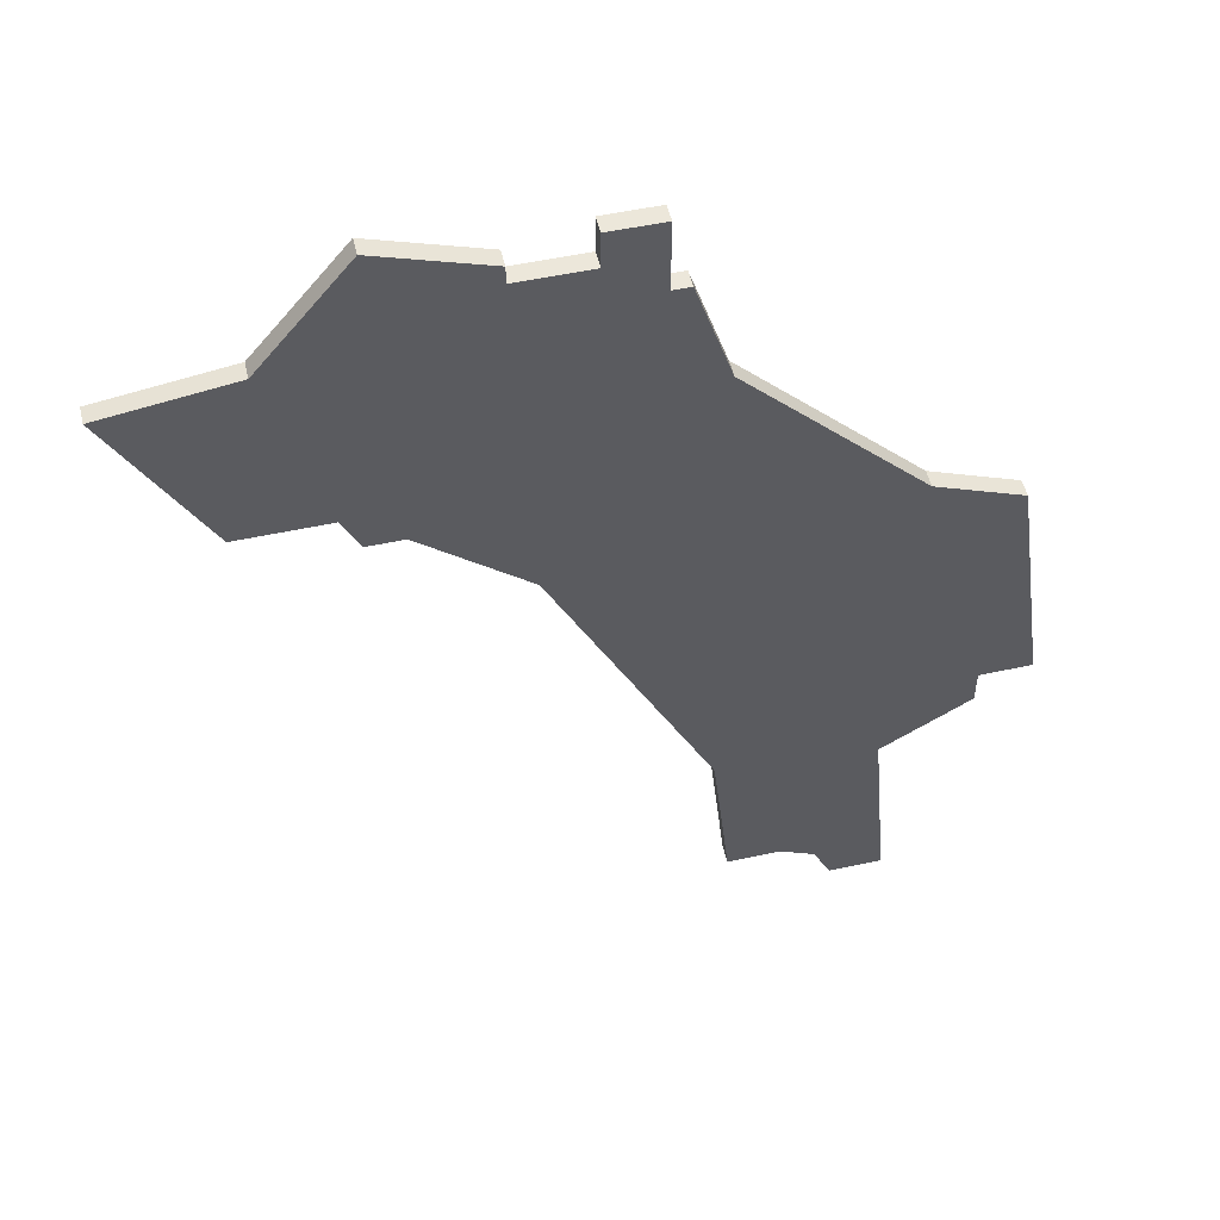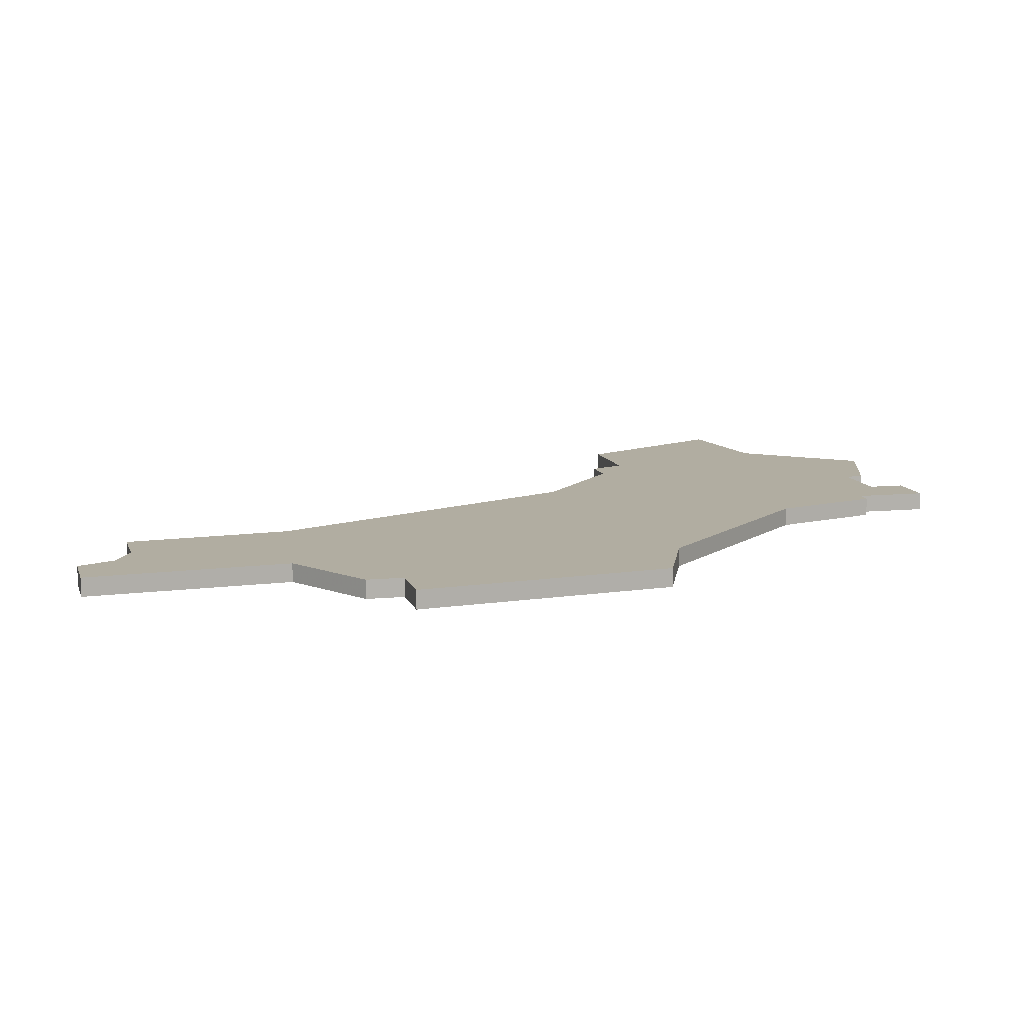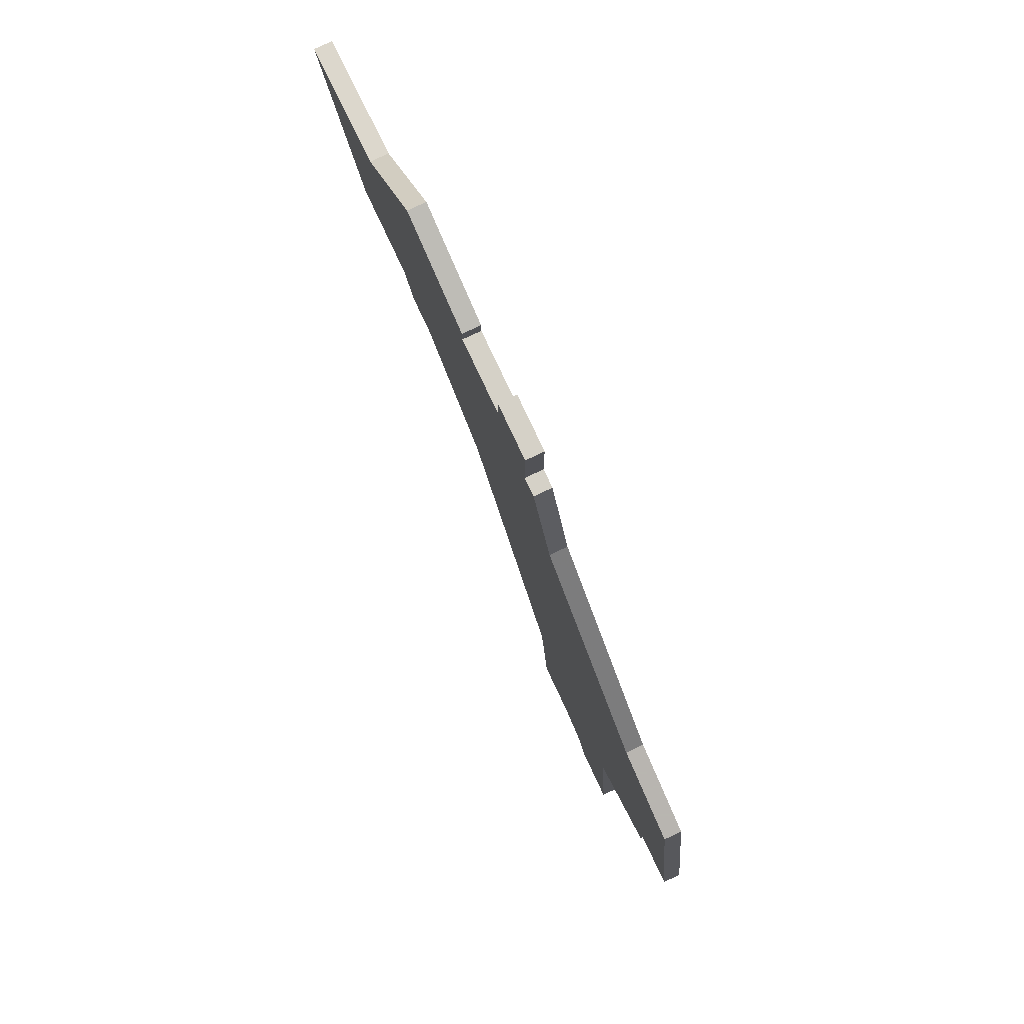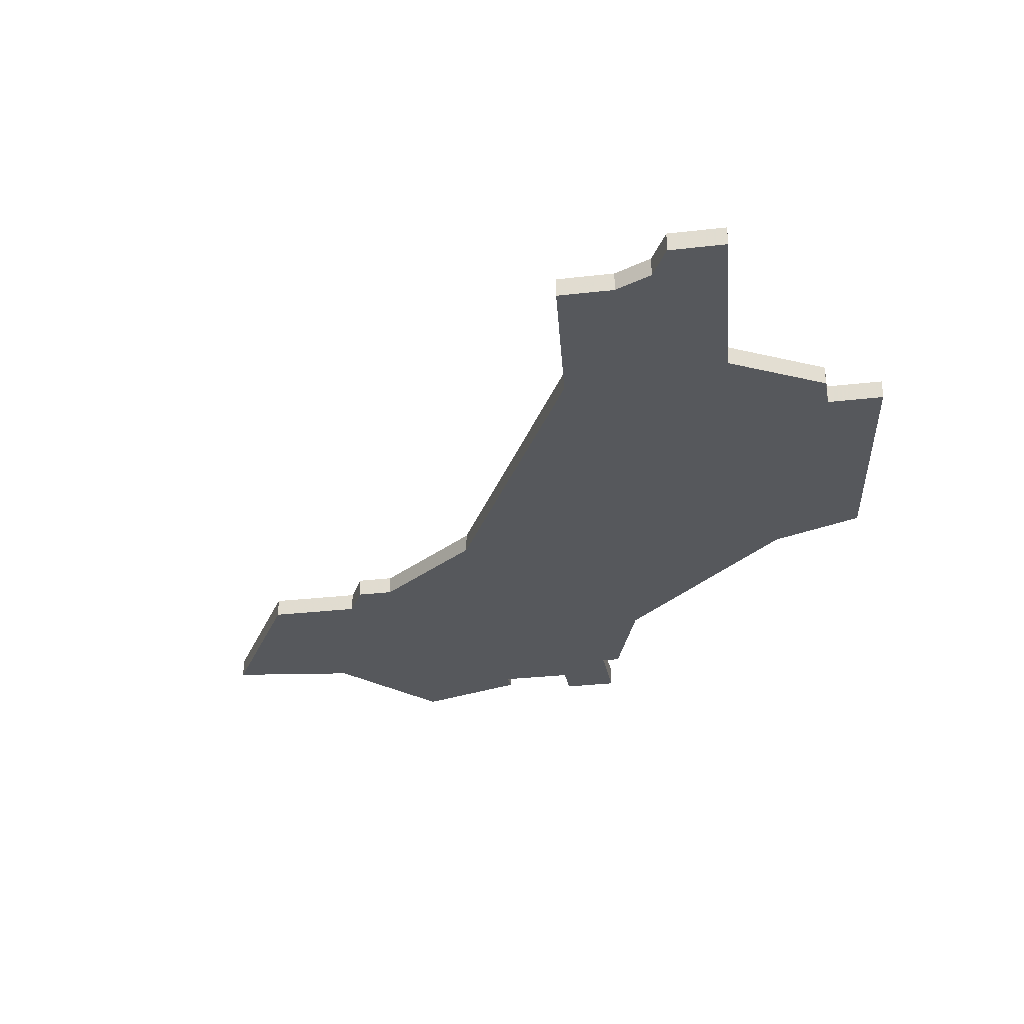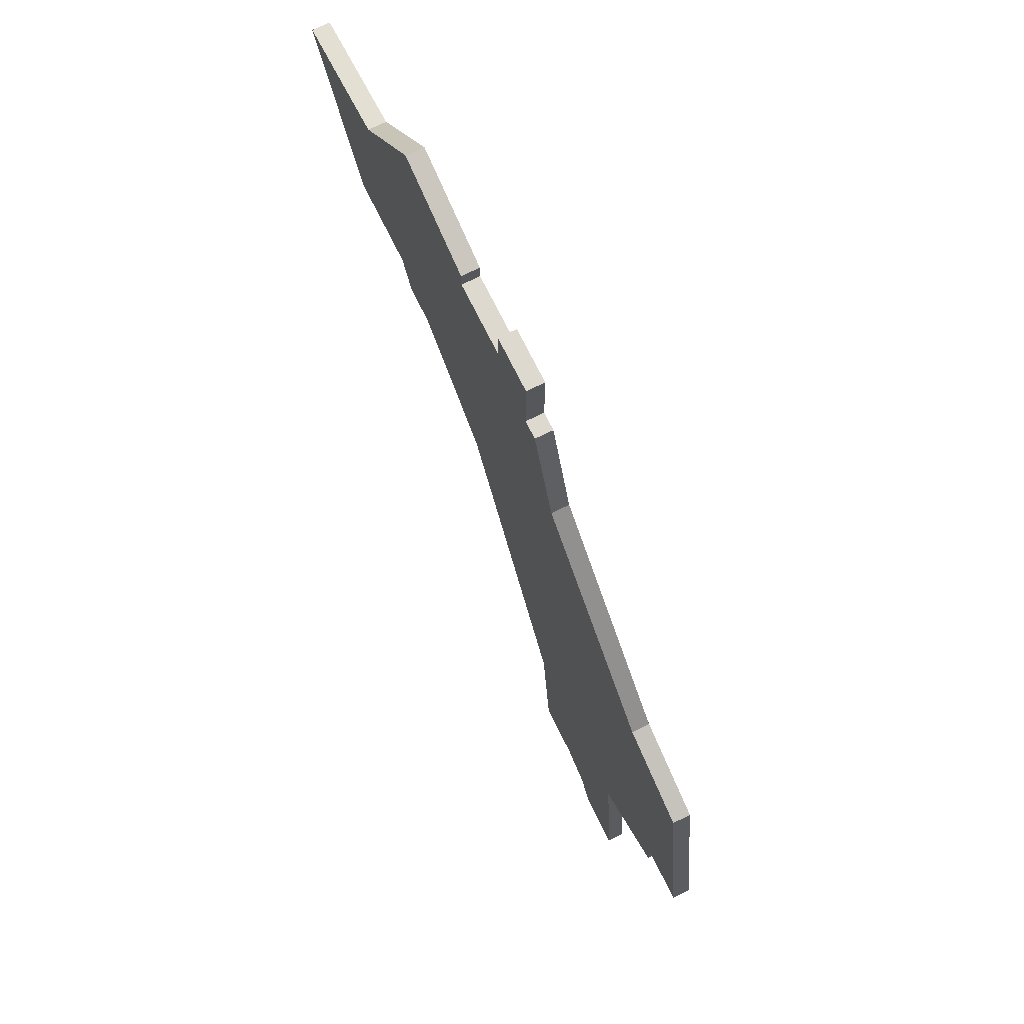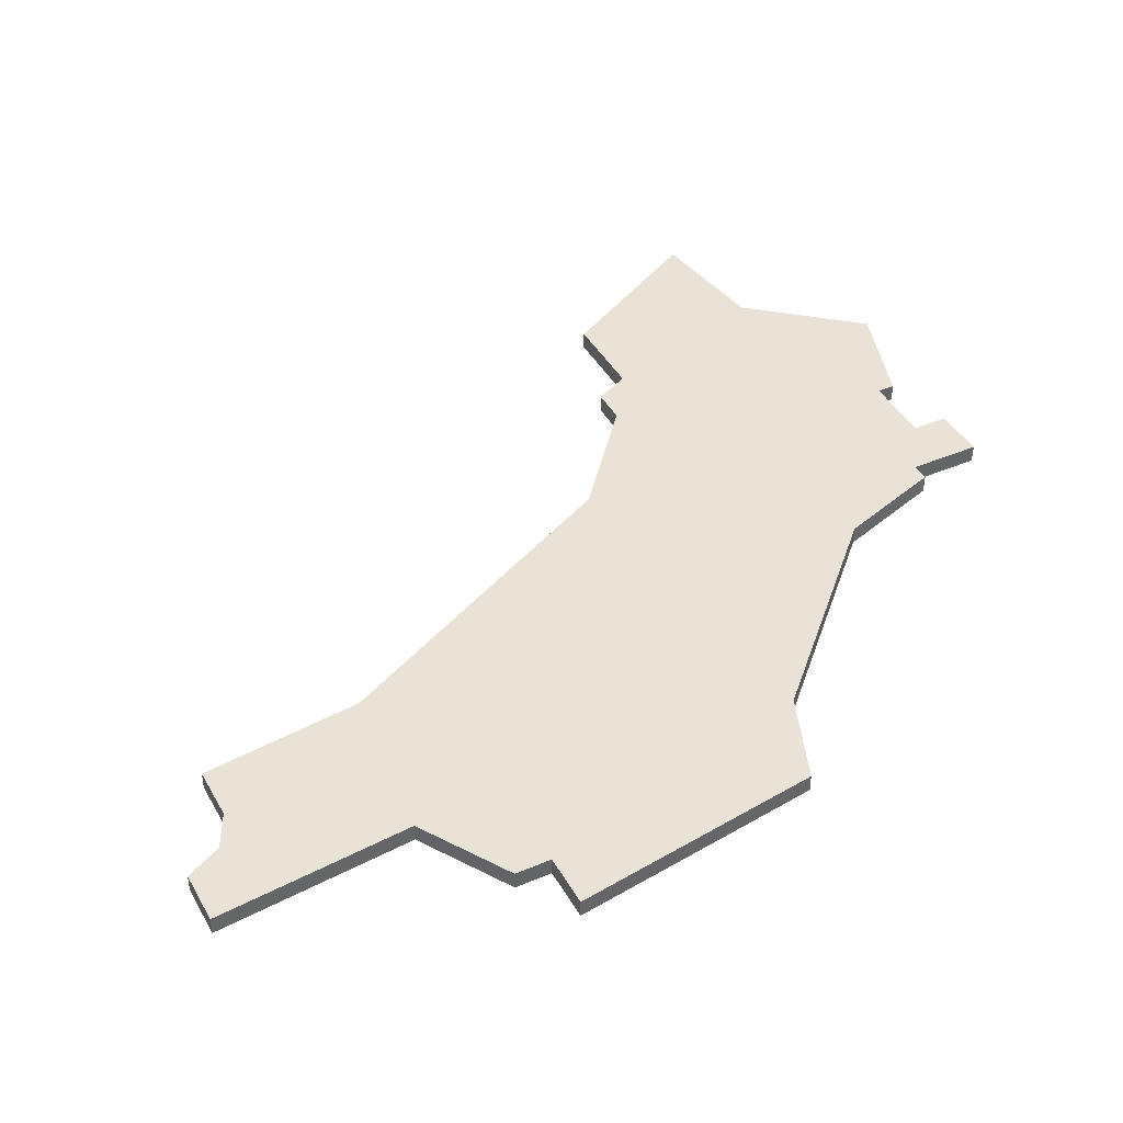
<metadata>
{"format":"obj","ext":"obj","renderer":"f3d","projection":"perspective","resolution":1024,"background":"white","views":[{"elev":51.6,"azim":-13.3,"up":"+Y"},{"elev":10.3,"azim":76.0,"up":"+Z"},{"elev":79.1,"azim":64.8,"up":"+Y"},{"elev":-28.0,"azim":10.2,"up":"+Z"},{"elev":71.8,"azim":63.8,"up":"+Y"},{"elev":41.7,"azim":62.9,"up":"+Z"}]}
</metadata>
<code>
v 3399 -988 0
v 3394 -994 0
v 3387 -995 0
v 3392 -1004 0
v 3397 -1004 0
v 3398 -1006 0
v 3400 -1006 0
v 3406 -1011 0
v 3415 -1029 0
v 3416 -1038 0
v 3419 -1038 0
v 3421 -1039 0
v 3422 -1041 0
v 3425 -1041 0
v 3424 -1030 0
v 3429 -1027 0
v 3429 -1025 0
v 3432 -1025 0
v 3430 -1011 0
v 3425 -1009 0
v 3415 -999 0
v 3413 -993 0
v 3412 -993 0
v 3412 -989 0
v 3409 -989 0
v 3409 -991 0
v 3405 -991 0
v 3405 -990 0
v 3399 -988 1
v 3394 -994 1
v 3387 -995 1
v 3392 -1004 1
v 3397 -1004 1
v 3398 -1006 1
v 3400 -1006 1
v 3406 -1011 1
v 3415 -1029 1
v 3416 -1038 1
v 3419 -1038 1
v 3421 -1039 1
v 3422 -1041 1
v 3425 -1041 1
v 3424 -1030 1
v 3429 -1027 1
v 3429 -1025 1
v 3432 -1025 1
v 3430 -1011 1
v 3425 -1009 1
v 3415 -999 1
v 3413 -993 1
v 3412 -993 1
v 3412 -989 1
v 3409 -989 1
v 3409 -991 1
v 3405 -991 1
v 3405 -990 1
f 2 1 28
f 4 3 2
f 7 6 5
f 11 10 9
f 14 13 12
f 17 16 15
f 19 18 17
f 23 22 21
f 25 24 23
f 2 28 27
f 5 4 2
f 12 11 9
f 15 14 12
f 19 17 15
f 25 23 21
f 2 27 26
f 7 5 2
f 12 9 8
f 19 15 12
f 26 25 21
f 7 2 26
f 19 12 8
f 7 26 21
f 19 8 7
f 7 21 20
f 20 19 7
f 56 29 30
f 30 31 32
f 33 34 35
f 37 38 39
f 40 41 42
f 43 44 45
f 45 46 47
f 49 50 51
f 51 52 53
f 55 56 30
f 30 32 33
f 37 39 40
f 40 42 43
f 43 45 47
f 49 51 53
f 54 55 30
f 30 33 35
f 36 37 40
f 40 43 47
f 49 53 54
f 54 30 35
f 36 40 47
f 49 54 35
f 35 36 47
f 48 49 35
f 35 47 48
f 30 29 2
f 2 29 1
f 31 30 3
f 3 30 2
f 32 31 4
f 4 31 3
f 33 32 5
f 5 32 4
f 34 33 6
f 6 33 5
f 35 34 7
f 7 34 6
f 36 35 8
f 8 35 7
f 37 36 9
f 9 36 8
f 38 37 10
f 10 37 9
f 39 38 11
f 11 38 10
f 40 39 12
f 12 39 11
f 41 40 13
f 13 40 12
f 42 41 14
f 14 41 13
f 43 42 15
f 15 42 14
f 44 43 16
f 16 43 15
f 45 44 17
f 17 44 16
f 46 45 18
f 18 45 17
f 47 46 19
f 19 46 18
f 48 47 20
f 20 47 19
f 49 48 21
f 21 48 20
f 50 49 22
f 22 49 21
f 51 50 23
f 23 50 22
f 52 51 24
f 24 51 23
f 53 52 25
f 25 52 24
f 54 53 26
f 26 53 25
f 55 54 27
f 27 54 26
f 29 56 1
f 1 56 28
f 56 55 28
f 28 55 27

</code>
